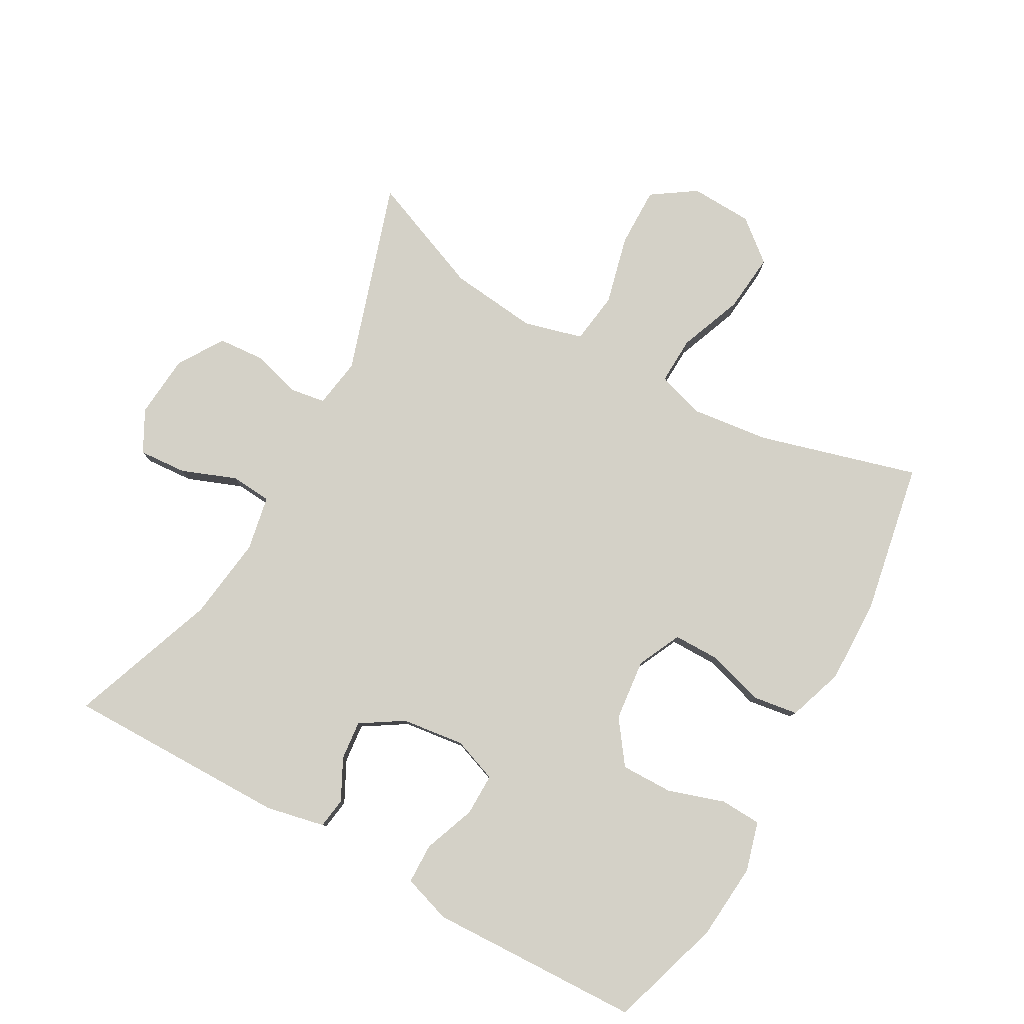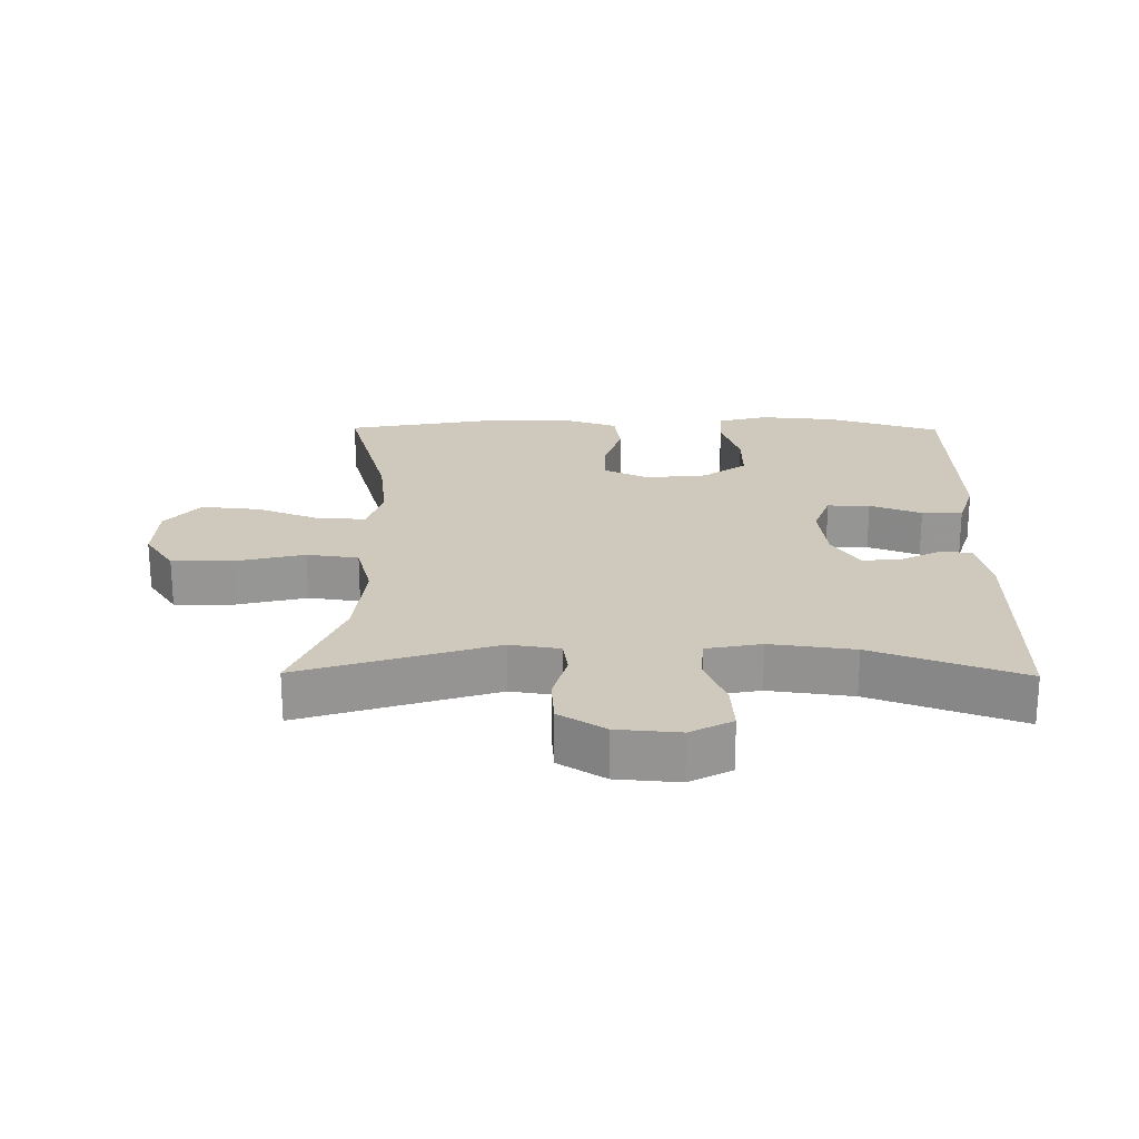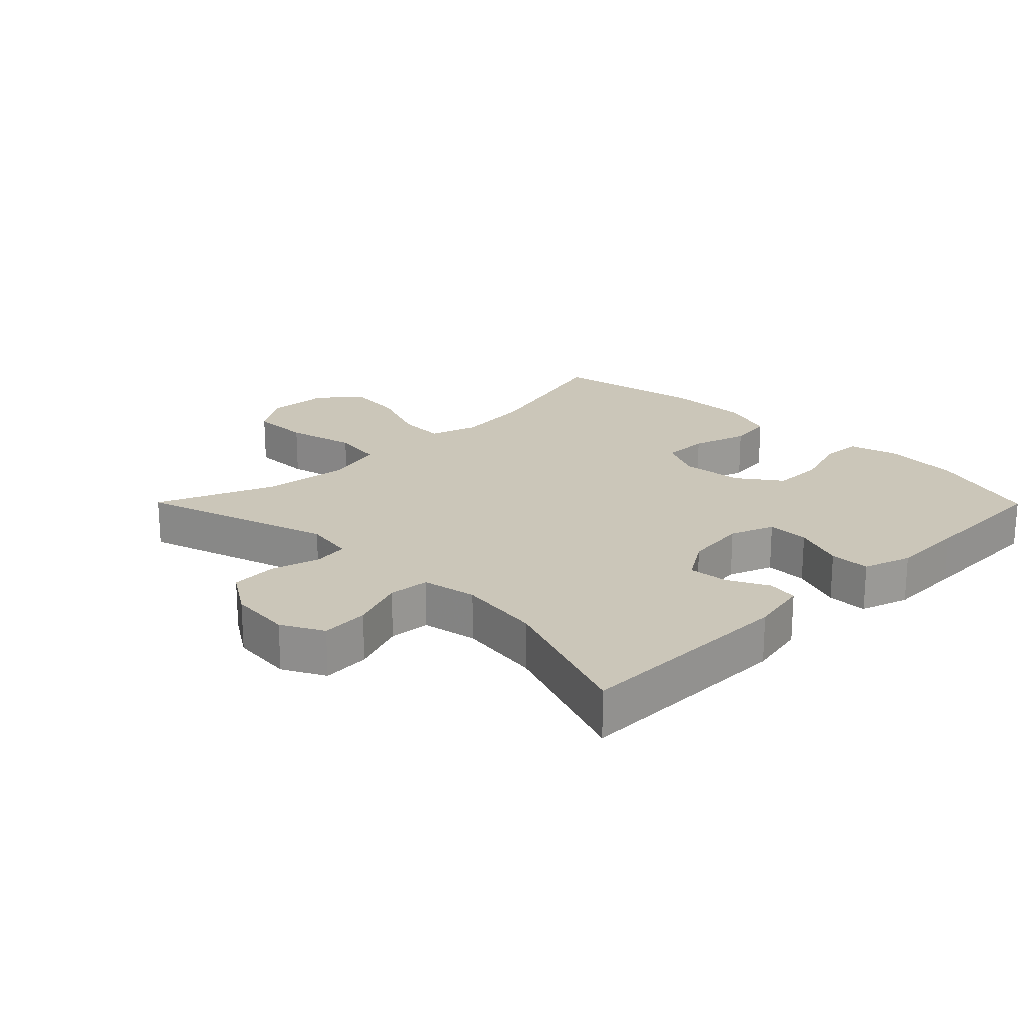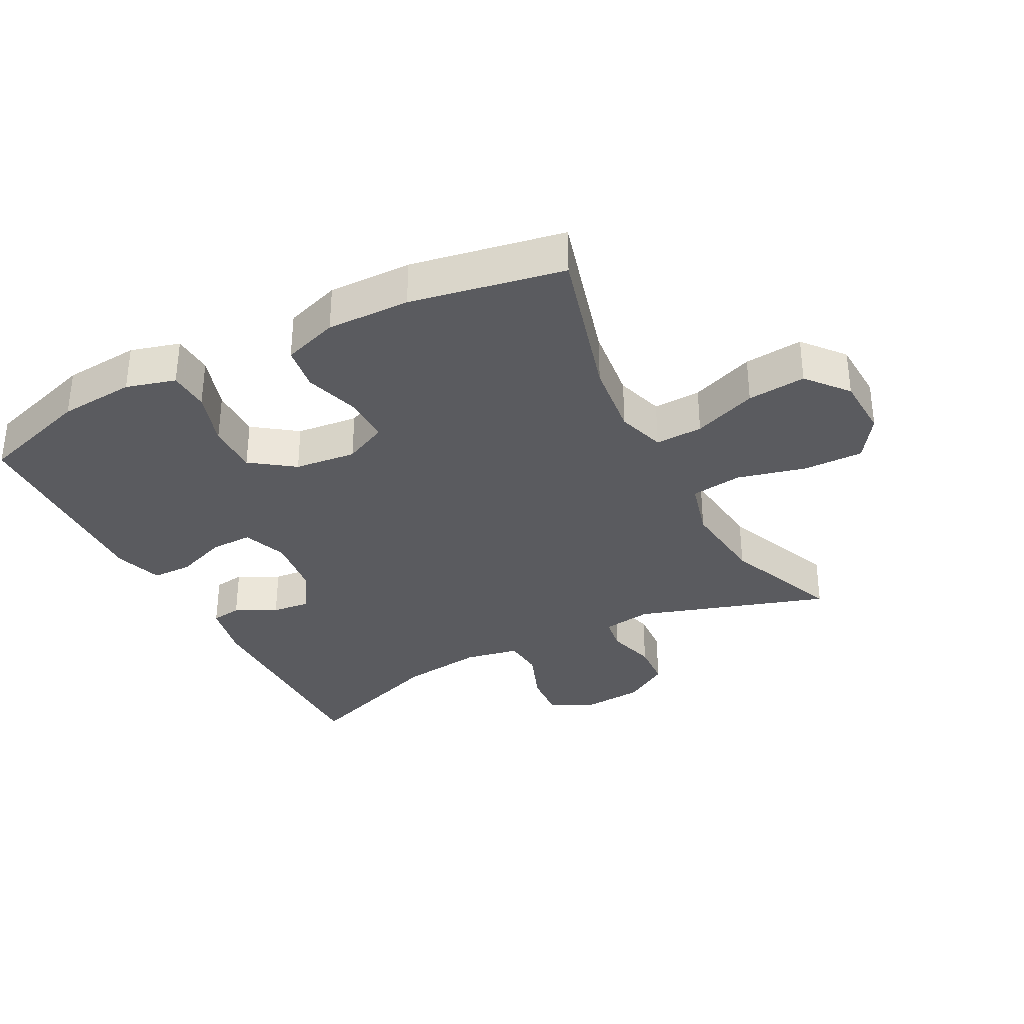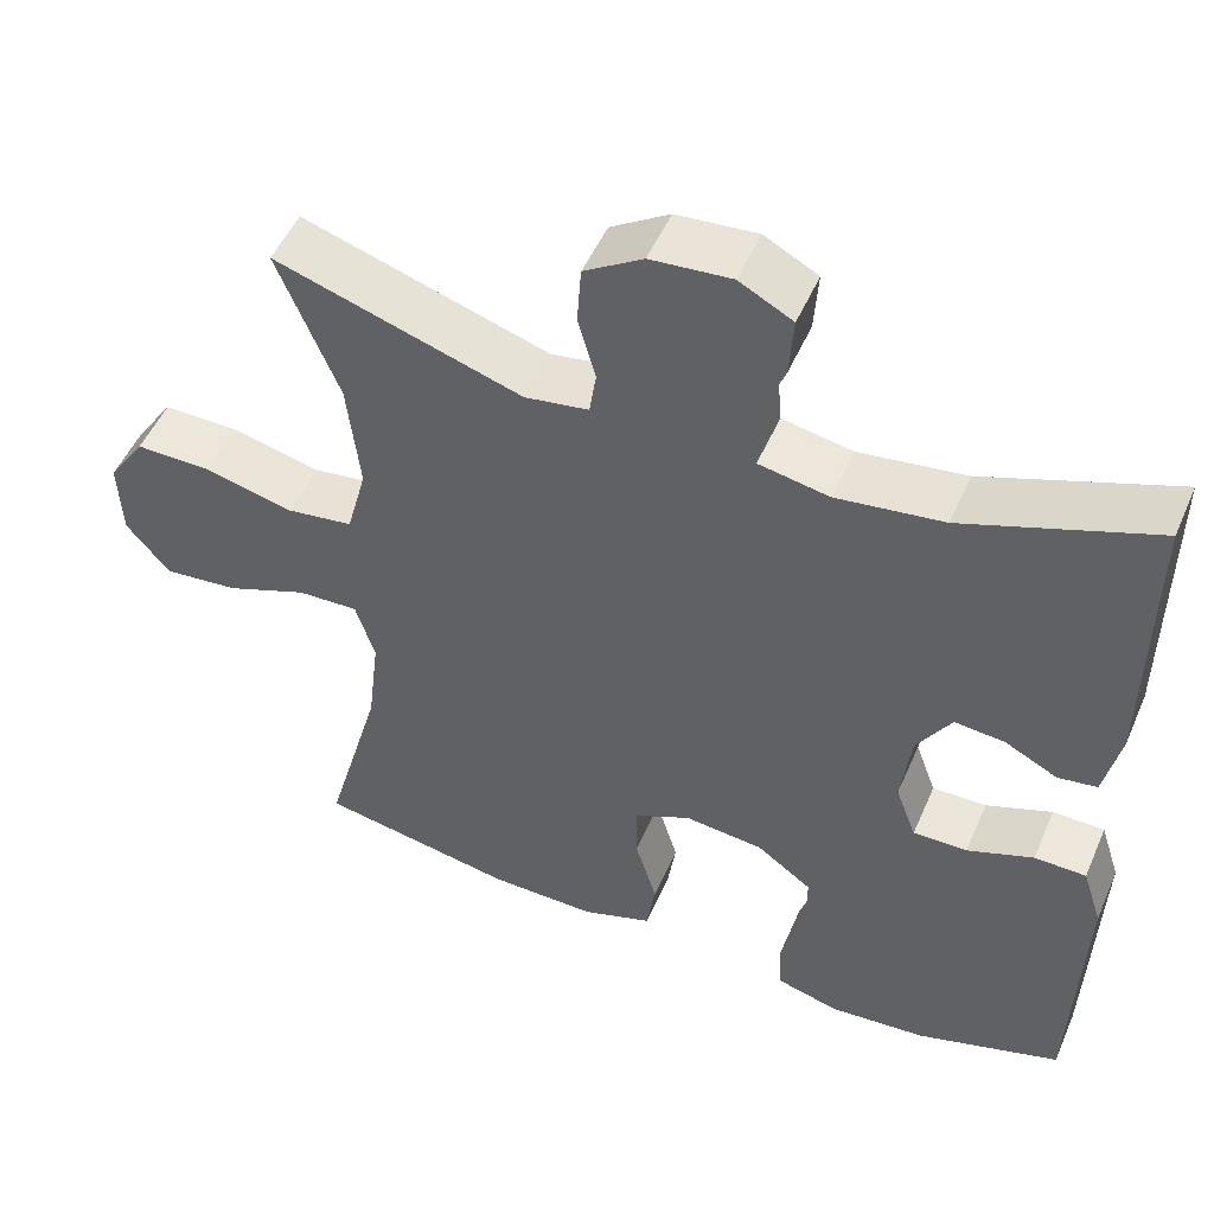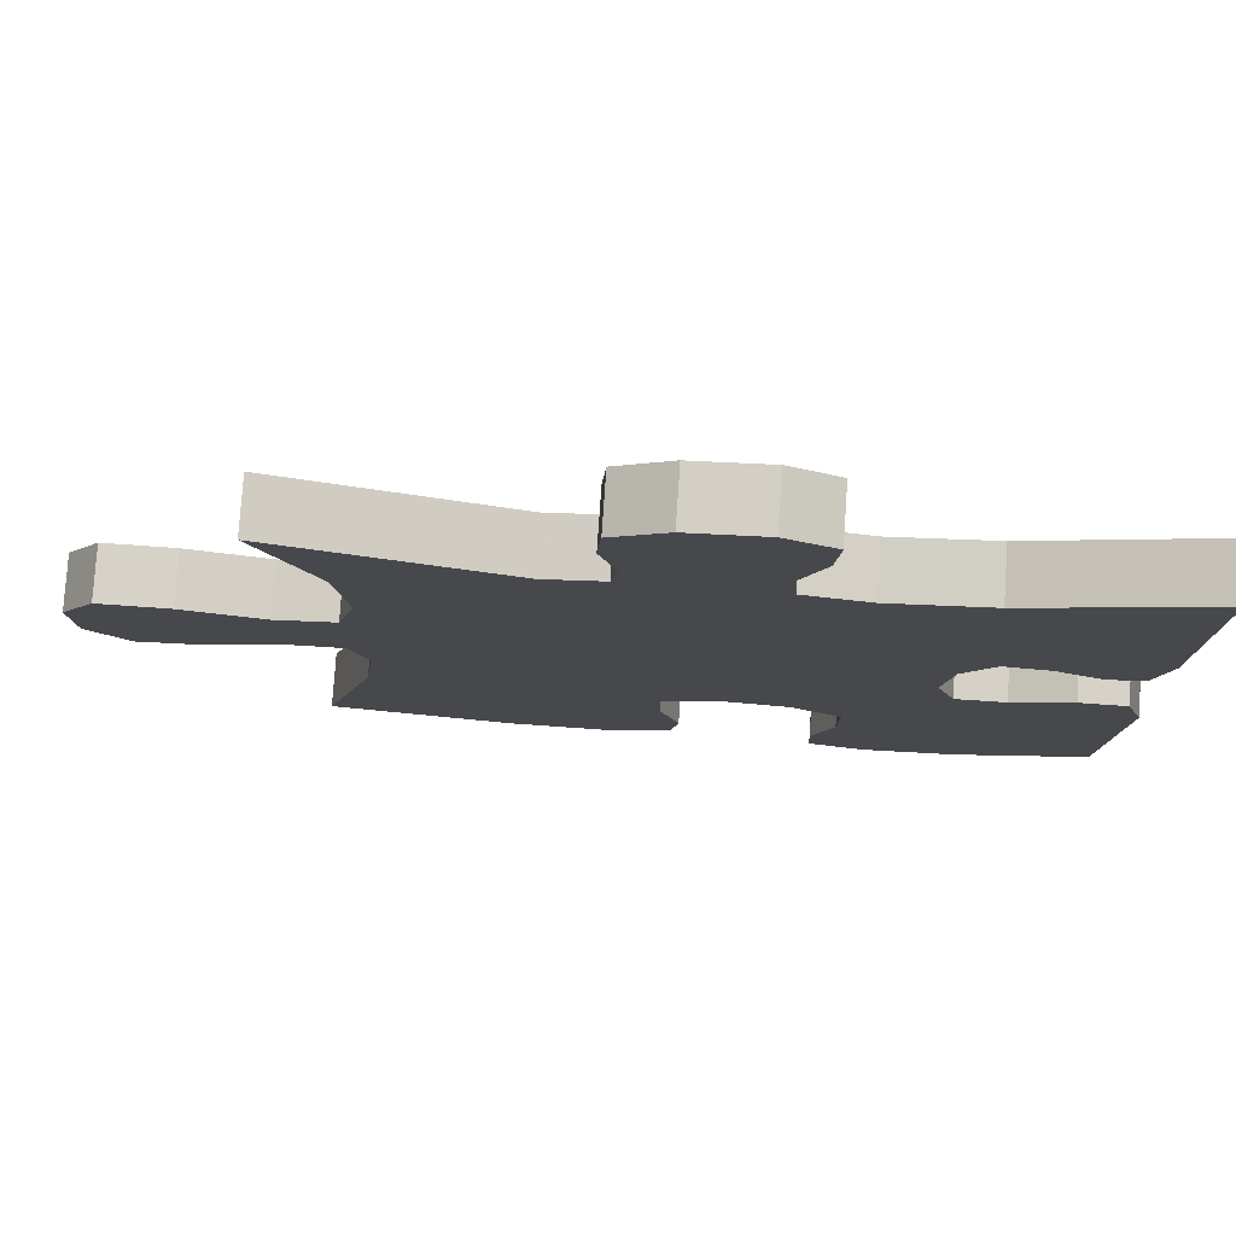
<metadata>
{"format":"obj","ext":"obj","renderer":"f3d","projection":"perspective","resolution":1024,"background":"white","views":[{"elev":79.8,"azim":119.1,"up":"+Y"},{"elev":22.4,"azim":0.6,"up":"+Y"},{"elev":20.8,"azim":45.3,"up":"+Y"},{"elev":-33.5,"azim":-152.5,"up":"+Y"},{"elev":50.6,"azim":23.1,"up":"+Z"},{"elev":78.8,"azim":3.9,"up":"+Z"}]}
</metadata>
<code>
v 0.5 0.07 -0.5
v 0.327 0.07 -0.555
v 0.21 0.07 -0.565
v 0.134 0.07 -0.544
v 0.131 0.07 -0.481
v 0.159 0.07 -0.395
v 0.16 0.07 -0.315
v 0.094 0.07 -0.267
v -0.001 0.07 -0.257
v -0.068 0.07 -0.289
v -0.068 0.07 -0.361
v -0.042 0.07 -0.447
v -0.052 0.07 -0.516
v -0.137 0.07 -0.545
v -0.265 0.07 -0.543
v -0.5 0.07 -0.5
v -0.432 0.07 -0.256
v -0.418 0.07 -0.138
v -0.441 0.07 -0.064
v -0.514 0.07 -0.067
v -0.612 0.07 -0.105
v -0.702 0.07 -0.114
v -0.754 0.07 -0.051
v -0.758 0.07 0.044
v -0.713 0.07 0.111
v -0.621 0.07 0.11
v -0.515 0.07 0.084
v -0.436 0.07 0.095
v -0.412 0.07 0.185
v -0.427 0.07 0.32
v -0.5 0.07 0.5
v -0.205 0.07 0.406
v -0.129 0.07 0.418
v -0.121 0.07 0.471
v -0.142 0.07 0.547
v -0.137 0.07 0.618
v -0.067 0.07 0.662
v 0.029 0.07 0.67
v 0.093 0.07 0.636
v 0.088 0.07 0.563
v 0.056 0.07 0.479
v 0.061 0.07 0.416
v 0.145 0.07 0.4
v 0.273 0.07 0.417
v 0.5 0.07 0.5
v 0.498 0.07 0.157
v 0.479 0.07 0.067
v 0.432 0.07 0.06
v 0.369 0.07 0.092
v 0.309 0.07 0.098
v 0.268 0.07 0.033
v 0.256 0.07 -0.063
v 0.281 0.07 -0.131
v 0.346 0.07 -0.13
v 0.425 0.07 -0.1
v 0.487 0.07 -0.101
v 0.511 0.07 -0.175
v 0.507 0.07 -0.289
v 0.5 0 -0.5
v 0.327 0 -0.555
v 0.21 0 -0.565
v 0.134 0 -0.544
v 0.131 0 -0.481
v 0.159 0 -0.395
v 0.16 0 -0.315
v 0.094 0 -0.267
v -0.001 0 -0.257
v -0.068 0 -0.289
v -0.068 0 -0.361
v -0.042 0 -0.447
v -0.052 0 -0.516
v -0.137 0 -0.545
v -0.265 0 -0.543
v -0.5 0 -0.5
v -0.432 0 -0.256
v -0.418 0 -0.138
v -0.441 0 -0.064
v -0.514 0 -0.067
v -0.612 0 -0.105
v -0.702 0 -0.114
v -0.754 0 -0.051
v -0.758 0 0.044
v -0.713 0 0.111
v -0.621 0 0.11
v -0.515 0 0.084
v -0.436 0 0.095
v -0.412 0 0.185
v -0.427 0 0.32
v -0.5 0 0.5
v -0.205 0 0.406
v -0.129 0 0.418
v -0.121 0 0.471
v -0.142 0 0.547
v -0.137 0 0.618
v -0.067 0 0.662
v 0.029 0 0.67
v 0.093 0 0.636
v 0.088 0 0.563
v 0.056 0 0.479
v 0.061 0 0.416
v 0.145 0 0.4
v 0.273 0 0.417
v 0.5 0 0.5
v 0.498 0 0.157
v 0.479 0 0.067
v 0.432 0 0.06
v 0.369 0 0.092
v 0.309 0 0.098
v 0.268 0 0.033
v 0.256 0 -0.063
v 0.281 0 -0.131
v 0.346 0 -0.13
v 0.425 0 -0.1
v 0.487 0 -0.101
v 0.511 0 -0.175
v 0.507 0 -0.289
f 55 56 57 58
f 54 55 58 1
f 53 54 1 2
f 52 53 2 3
f 46 47 48 49
f 44 45 46 49
f 43 44 49 50
f 42 43 50 51
f 38 39 40 41
f 38 41 42
f 37 38 42
f 34 35 36 37
f 33 34 37 42
f 32 33 42 51
f 30 31 32 51
f 24 25 26 27
f 24 27 28
f 23 24 28
f 20 21 22 23
f 19 20 23 28
f 18 19 28 29
f 14 15 16 17
f 14 17 18
f 11 12 13 14
f 10 11 14 18
f 9 10 18 29
f 3 4 5 6
f 52 3 6 7
f 51 52 7 8
f 29 30 51
f 8 9 29 51
f 116 115 114 113
f 59 116 113 112
f 60 59 112 111
f 61 60 111 110
f 107 106 105 104
f 107 104 103 102
f 108 107 102 101
f 109 108 101 100
f 99 98 97 96
f 100 99 96
f 100 96 95
f 95 94 93 92
f 100 95 92 91
f 109 100 91 90
f 109 90 89 88
f 85 84 83 82
f 86 85 82
f 86 82 81
f 81 80 79 78
f 86 81 78 77
f 87 86 77 76
f 75 74 73 72
f 76 75 72
f 72 71 70 69
f 76 72 69 68
f 87 76 68 67
f 64 63 62 61
f 65 64 61 110
f 66 65 110 109
f 109 88 87
f 109 87 67 66
f 1 59 60 2
f 2 60 61 3
f 3 61 62 4
f 4 62 63 5
f 5 63 64 6
f 6 64 65 7
f 7 65 66 8
f 8 66 67 9
f 9 67 68 10
f 10 68 69 11
f 11 69 70 12
f 12 70 71 13
f 13 71 72 14
f 14 72 73 15
f 15 73 74 16
f 16 74 75 17
f 17 75 76 18
f 18 76 77 19
f 19 77 78 20
f 20 78 79 21
f 21 79 80 22
f 22 80 81 23
f 23 81 82 24
f 24 82 83 25
f 25 83 84 26
f 26 84 85 27
f 27 85 86 28
f 28 86 87 29
f 29 87 88 30
f 30 88 89 31
f 31 89 90 32
f 32 90 91 33
f 33 91 92 34
f 34 92 93 35
f 35 93 94 36
f 36 94 95 37
f 37 95 96 38
f 38 96 97 39
f 39 97 98 40
f 40 98 99 41
f 41 99 100 42
f 42 100 101 43
f 43 101 102 44
f 44 102 103 45
f 45 103 104 46
f 46 104 105 47
f 47 105 106 48
f 48 106 107 49
f 49 107 108 50
f 50 108 109 51
f 51 109 110 52
f 52 110 111 53
f 53 111 112 54
f 54 112 113 55
f 55 113 114 56
f 56 114 115 57
f 57 115 116 58
f 58 116 59 1

</code>
